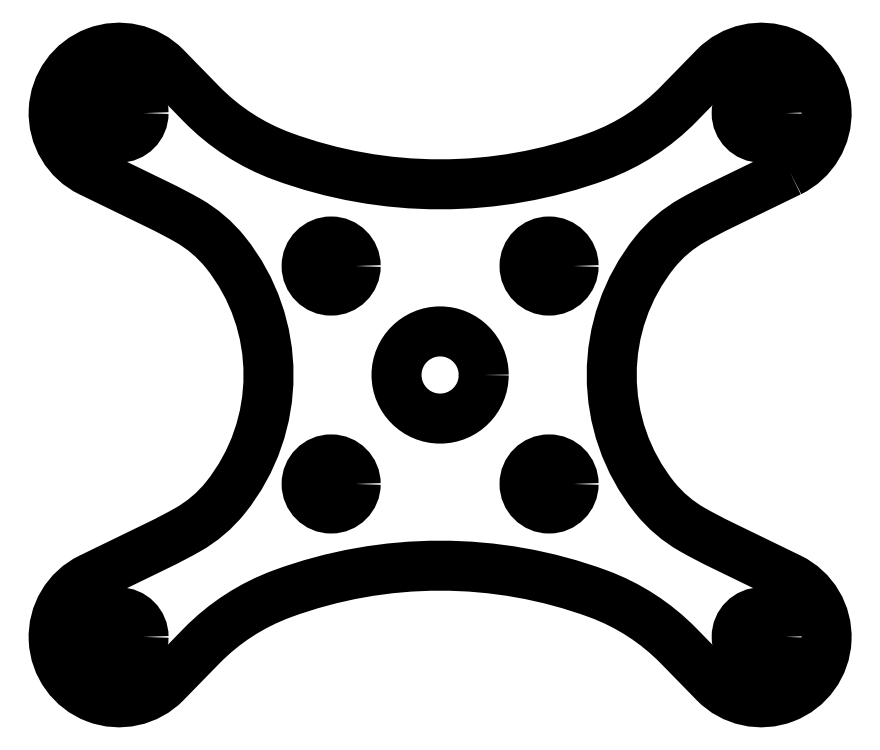
<metadata>
{"format":"dxf","ext":"dxf","renderer":"ezdxf+matplotlib","layout":"modelspace","background":"white","min_lineweight":24,"dpi":150}
</metadata>
<code>
0
SECTION
2
ENTITIES
0
LWPOLYLINE
8
0
90
28
70
1
43
0
10
32.09
20
18.64
10
25.81
20
15.59
42
0.01555
10
23.16
20
14.2
42
0.09554
10
19.7
20
11.25
42
0.3512
10
19.7
20
-11.25
42
0.09554
10
23.16
20
-14.2
42
0.01555
10
25.81
20
-15.59
10
32.09
20
-18.64
42
-1.189
10
25.18
20
-28.23
10
21.9
20
-24.88
42
0.1116
10
14.5
20
-20.08
42
0.1781
10
-14.5
20
-20.08
42
0.1116
10
-21.9
20
-24.88
10
-25.18
20
-28.23
42
-1.189
10
-32.09
20
-18.64
10
-25.81
20
-15.59
42
0.01555
10
-23.16
20
-14.2
42
0.09554
10
-19.7
20
-11.25
42
0.3512
10
-19.7
20
11.25
42
0.09554
10
-23.16
20
14.2
42
0.01555
10
-25.81
20
15.59
10
-32.09
20
18.64
42
-1.189
10
-25.18
20
28.23
10
-21.9
20
24.88
42
0.1116
10
-14.5
20
20.08
42
0.1781
10
14.5
20
20.08
42
0.1116
10
21.9
20
24.88
10
25.18
20
28.23
42
-1.189
0
CIRCLE
8
0
10
0
20
0
30
0
40
4
210
0
220
0
230
1
0
CIRCLE
8
0
10
-10
20
10
30
1.162e-16
40
2.25
210
0
220
0
230
1
0
CIRCLE
8
0
10
-10
20
-10
30
0
40
2.25
210
0
220
0
230
1
0
CIRCLE
8
0
10
10
20
-10
30
1.162e-16
40
2.25
210
0
220
0
230
1
0
CIRCLE
8
0
10
10
20
10
30
0
40
2.25
210
0
220
0
230
1
0
CIRCLE
8
0
10
29.47
20
24.04
30
0
40
2.25
210
0
220
0
230
1
0
CIRCLE
8
0
10
-29.47
20
-24.04
30
0
40
2.25
210
0
220
0
230
1
0
CIRCLE
8
0
10
-29.47
20
24.04
30
1.835e-15
40
2.25
210
0
220
0
230
1
0
CIRCLE
8
0
10
29.47
20
-24.04
30
1.835e-15
40
2.25
210
0
220
0
230
1
0
ENDSEC
0
EOF

</code>
